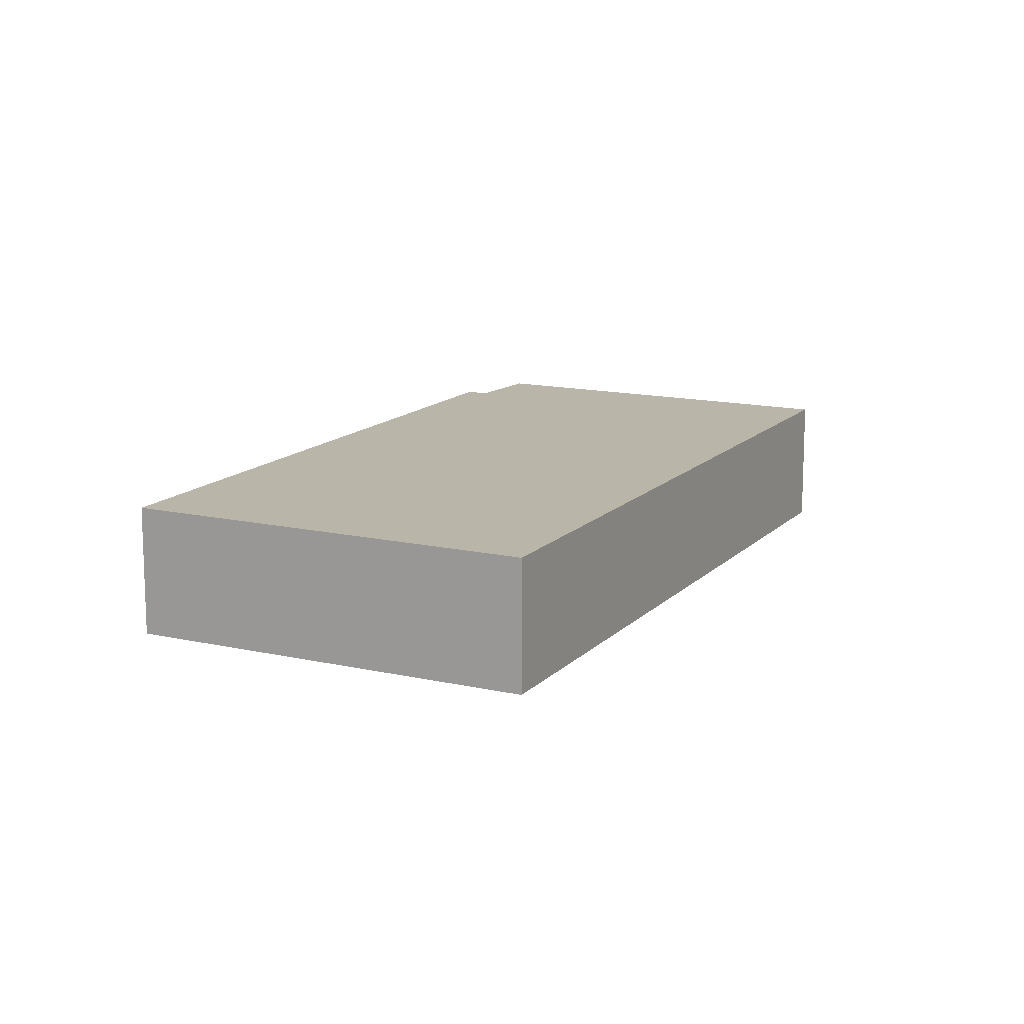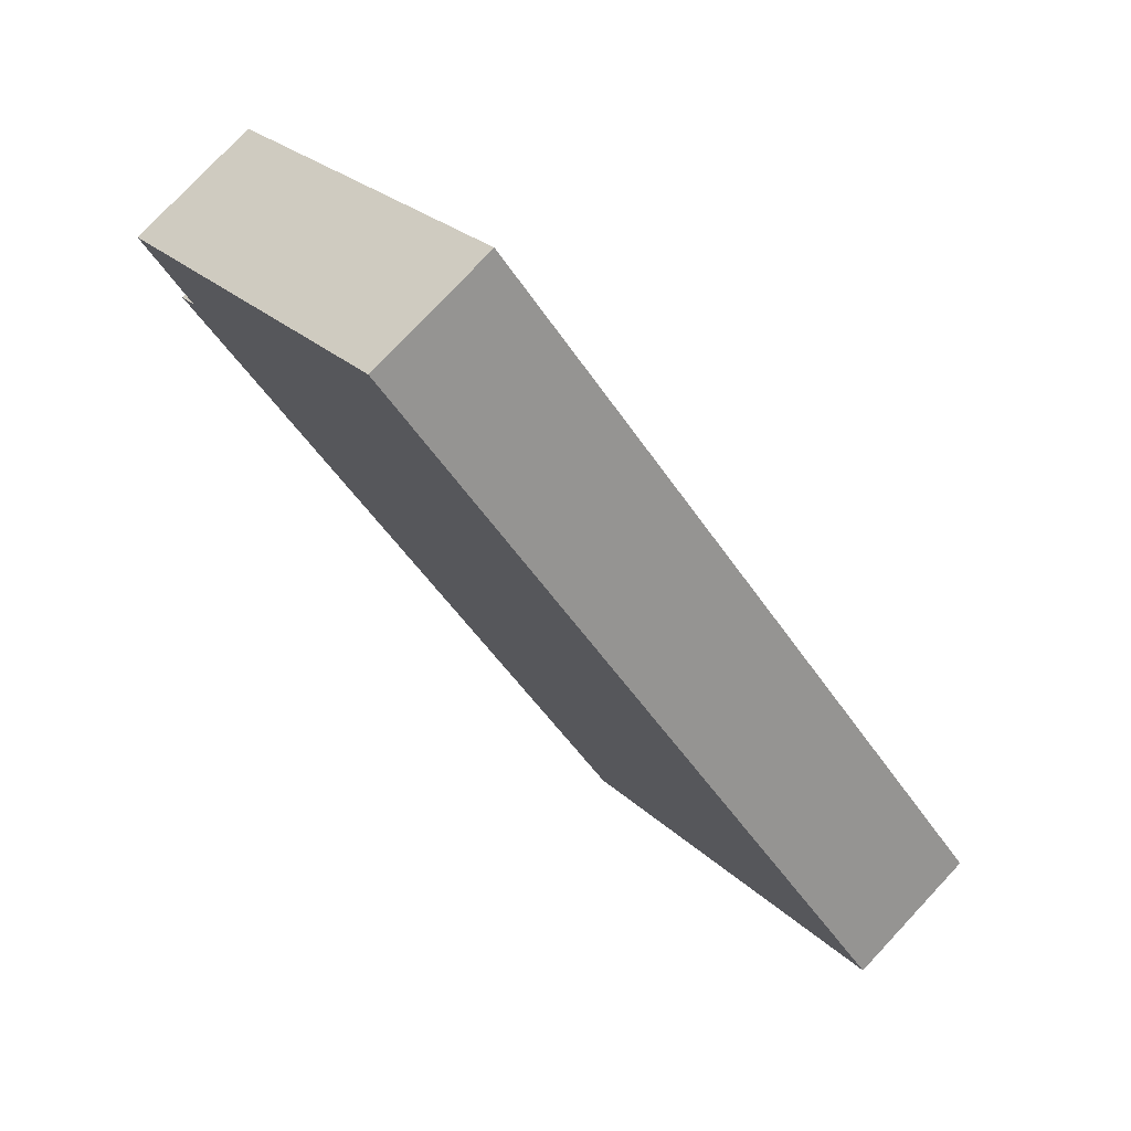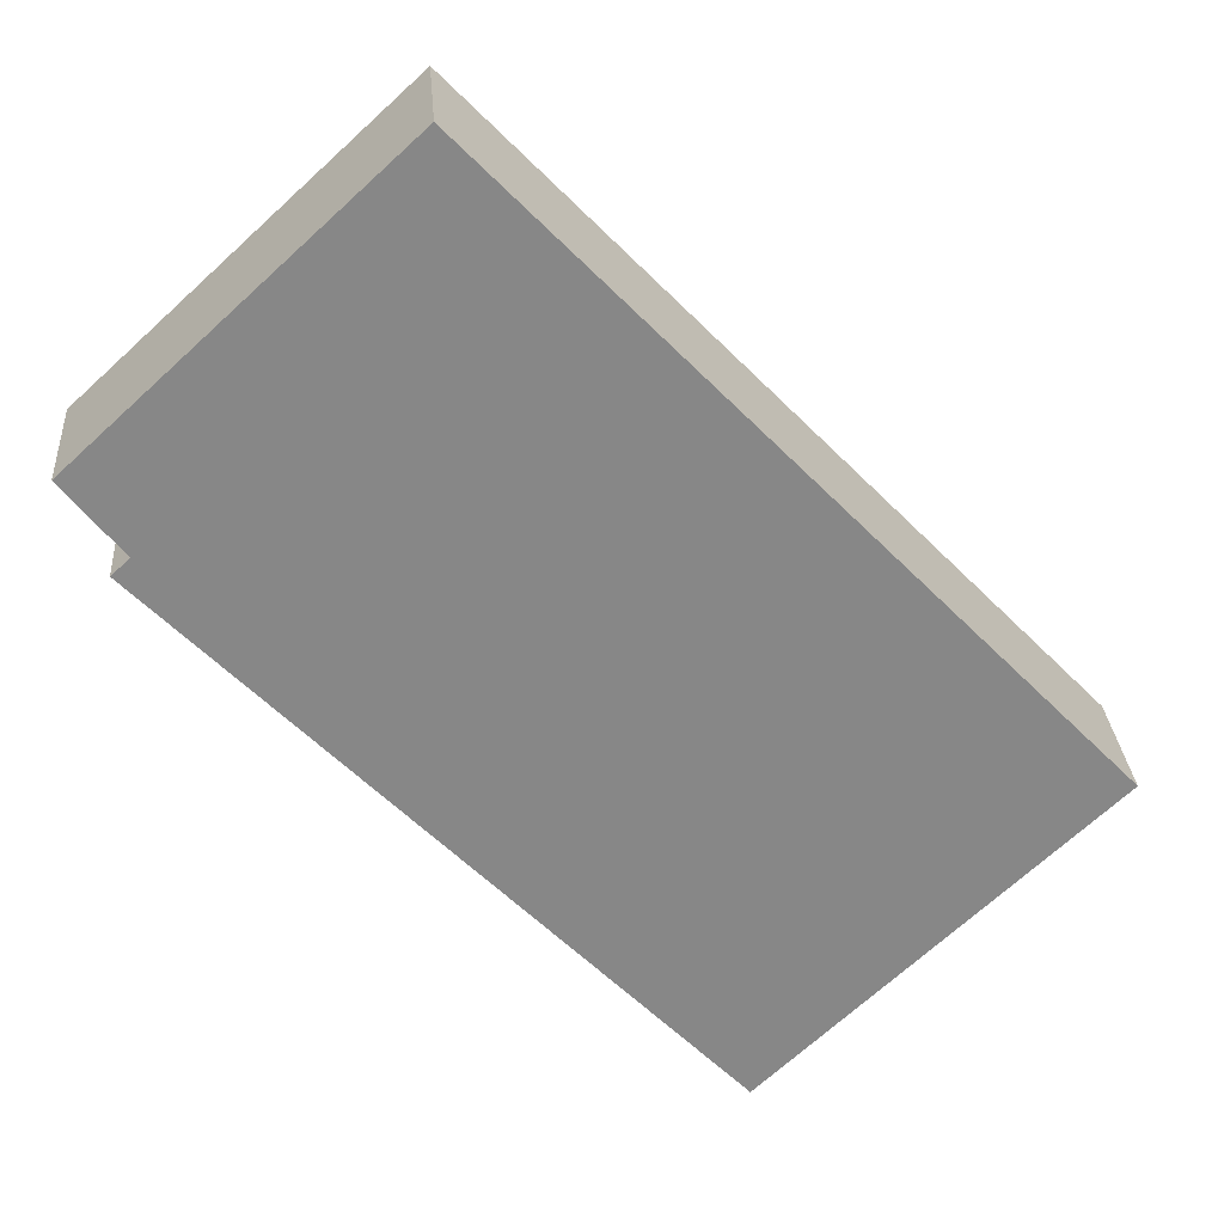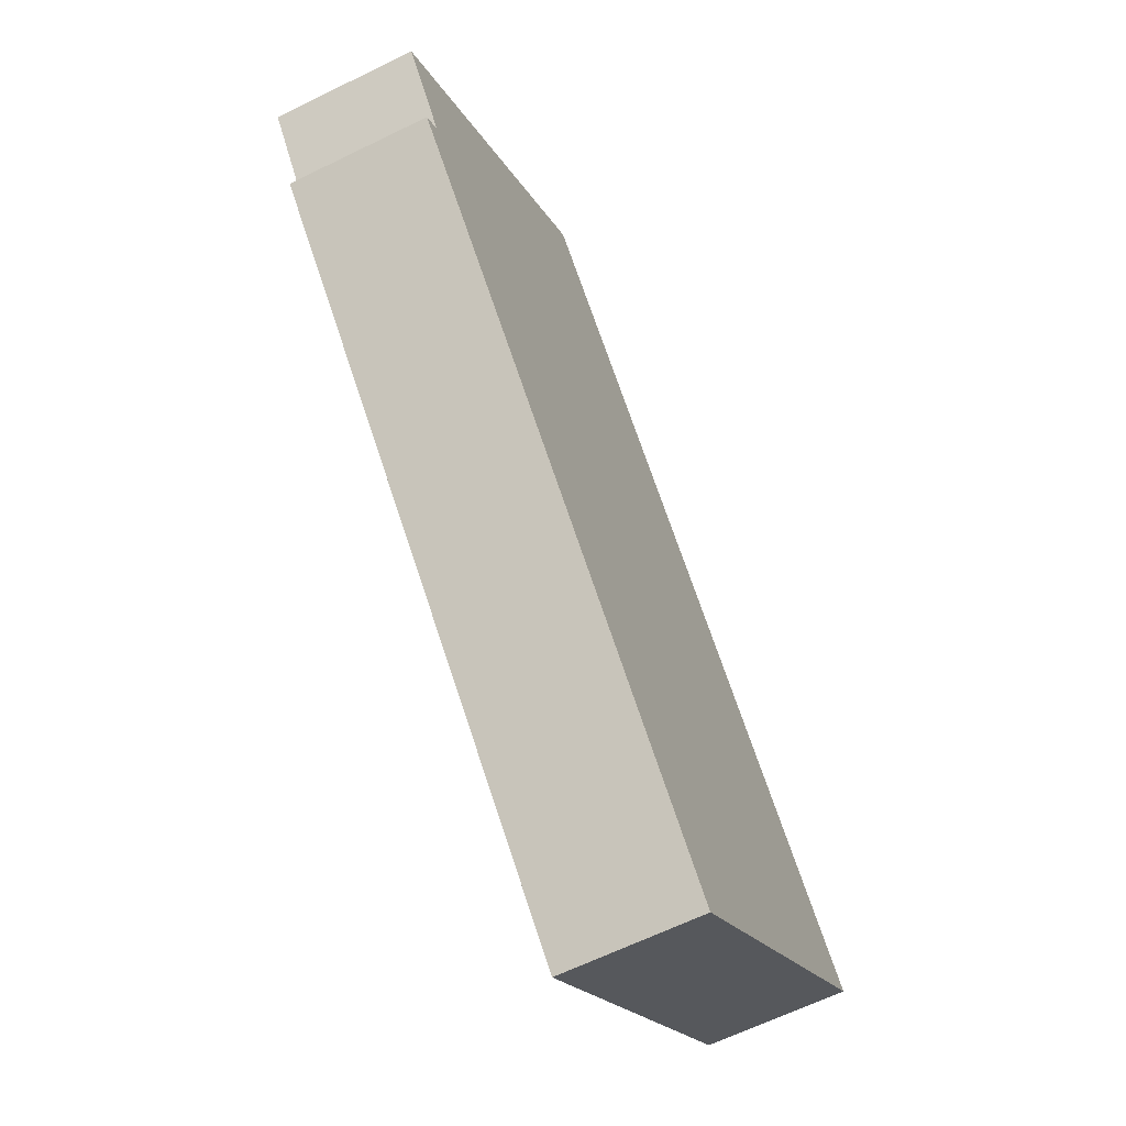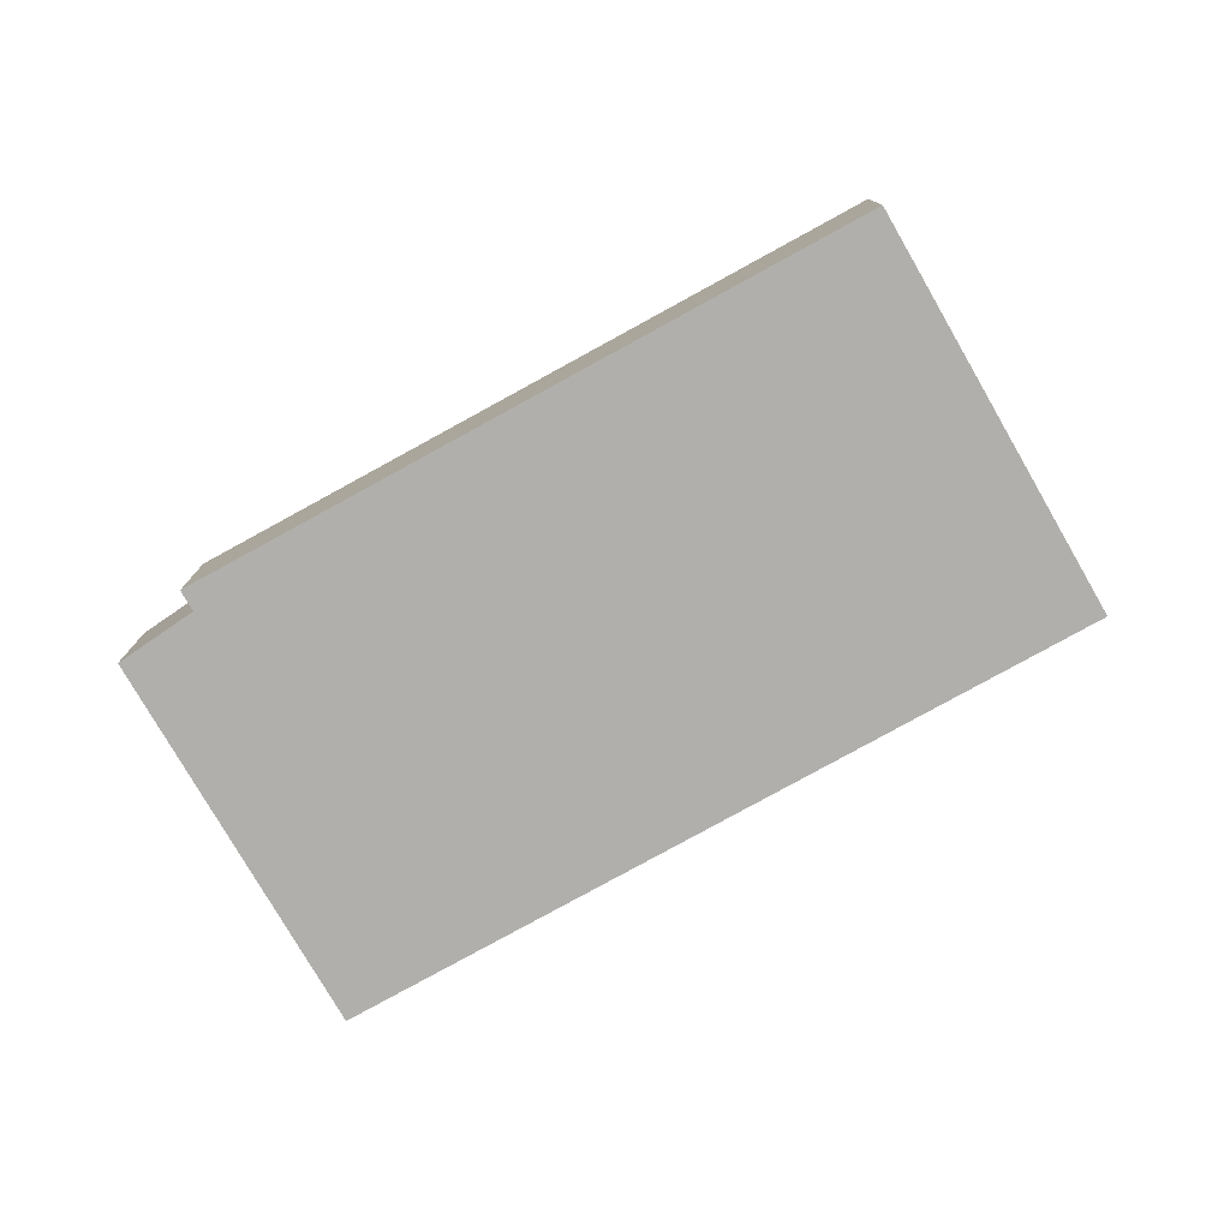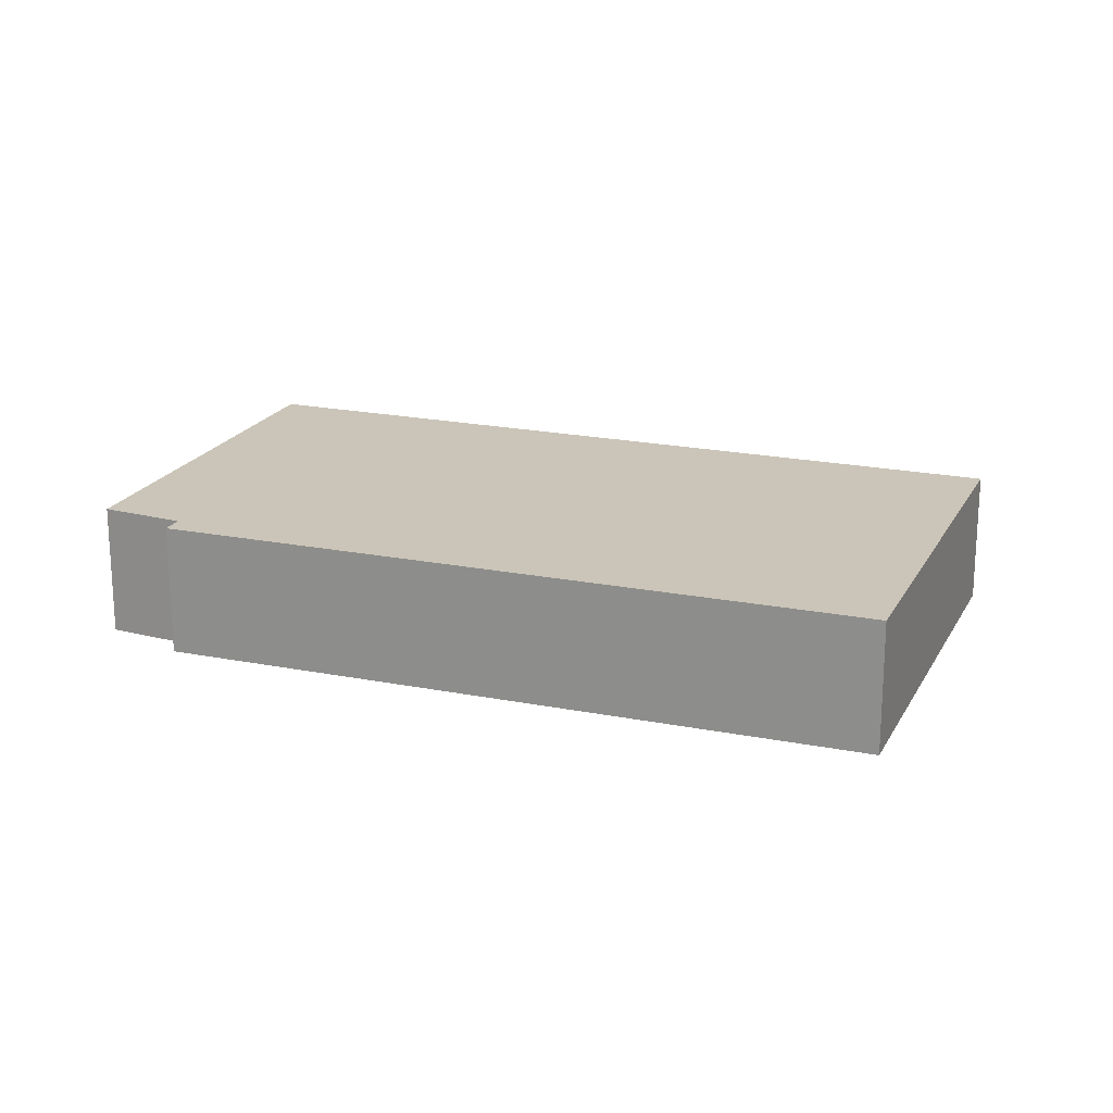
<metadata>
{"format":"obj","ext":"obj","renderer":"f3d","projection":"perspective","resolution":1024,"background":"white","views":[{"elev":13.6,"azim":-109.7,"up":"+Y"},{"elev":77.3,"azim":-136.9,"up":"+Z"},{"elev":27.9,"azim":175.7,"up":"+Z"},{"elev":-63.5,"azim":116.4,"up":"+Z"},{"elev":-78.3,"azim":163.0,"up":"+Y"},{"elev":20.3,"azim":154.1,"up":"+Y"}]}
</metadata>
<code>
v  2.409 1.015 -2.255
v  6.21 1.015 1.805
v  6.293 1.015 1.728
v  6.165 1.015 1.847
v  4.309 1.015 4.465
v  6.577 1.015 2.365
v  0 1.015 6.215e-17
v  6.293 -1.058e-16 1.728
v  2.409 1.381e-16 -2.255
v  6.577 -1.448e-16 2.365
v  6.165 -1.131e-16 1.847
v  0 0 0
v  4.309 -2.734e-16 4.465
v  6.21 -1.105e-16 1.805
g defaultobject
f 1 2 3
f 2 1 4
f 4 5 6
f 5 4 7
f 7 4 1
f 8 1 3
f 1 8 9
f 10 4 6
f 4 10 11
f 9 7 1
f 7 9 12
f 12 5 7
f 5 12 13
f 13 6 5
f 6 13 10
f 2 8 3
f 8 2 4
f 8 4 14
f 14 4 11
f 9 14 11
f 14 9 8
f 9 13 12
f 13 9 11
f 13 11 10

</code>
